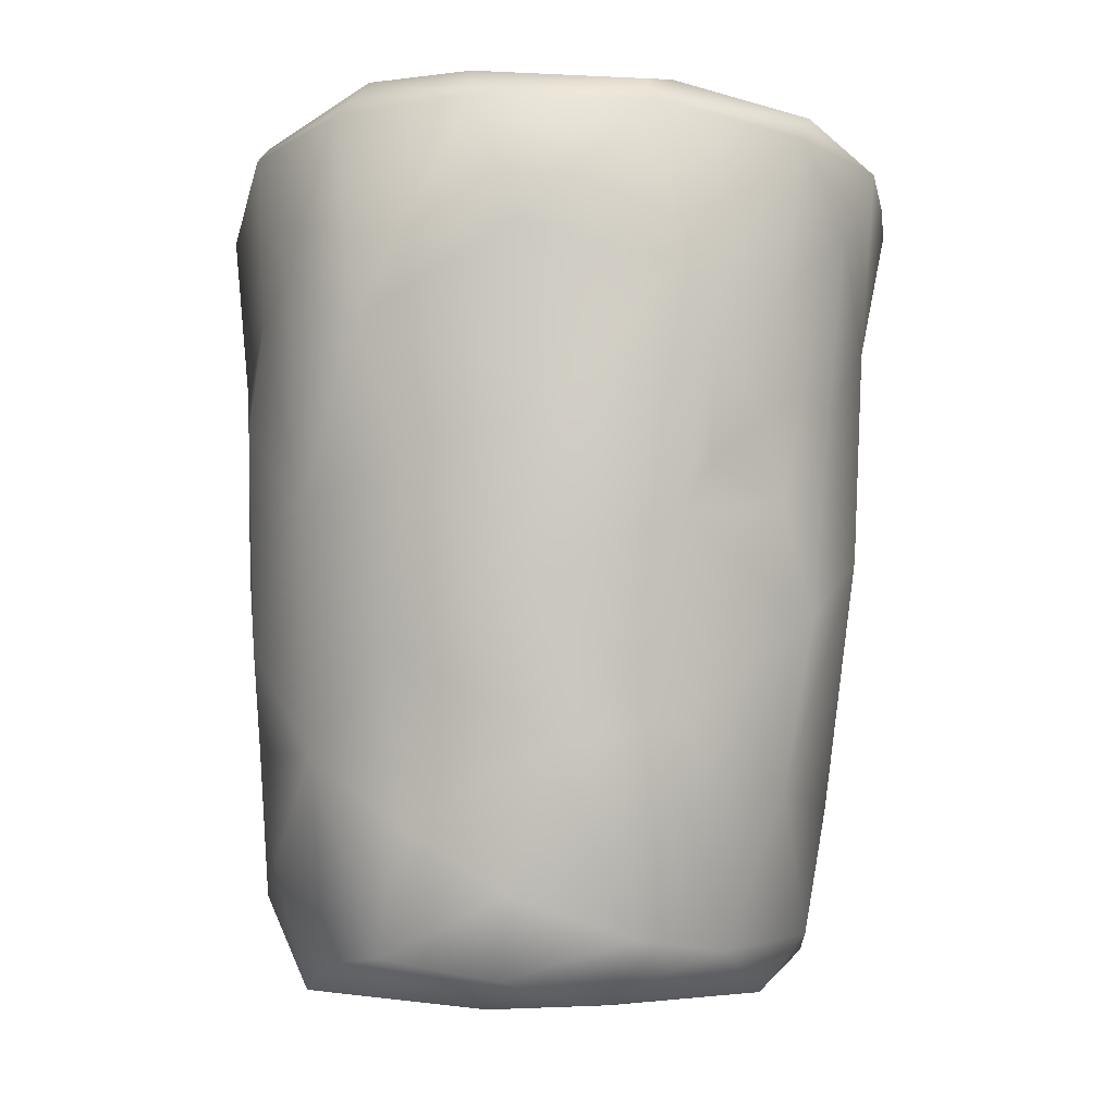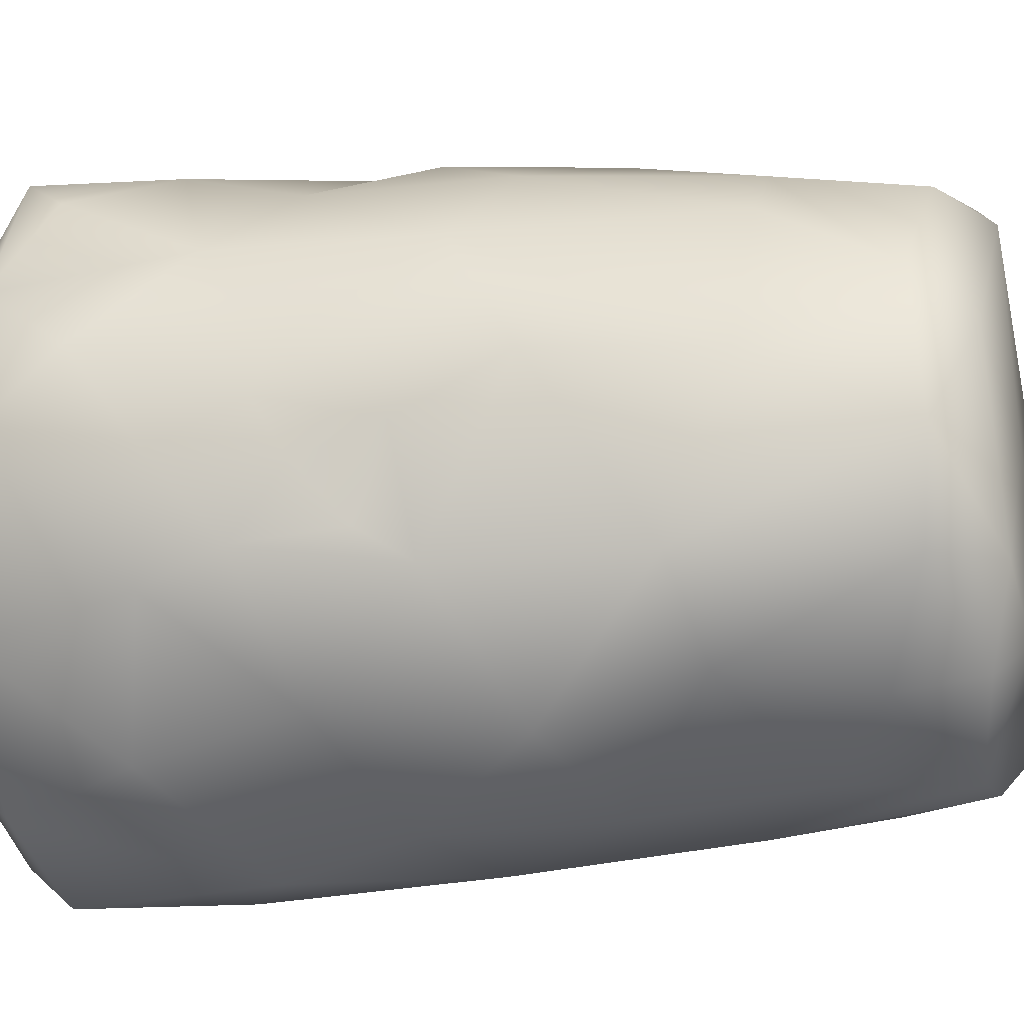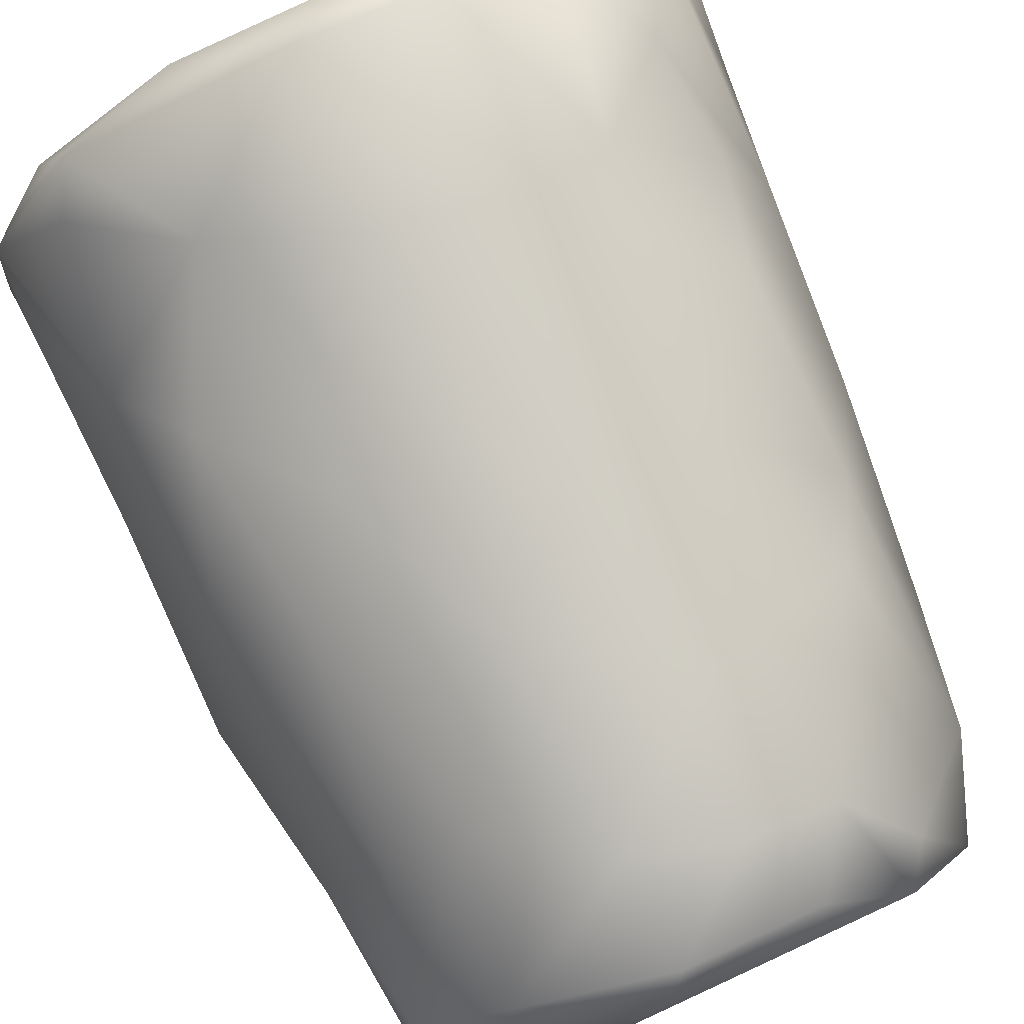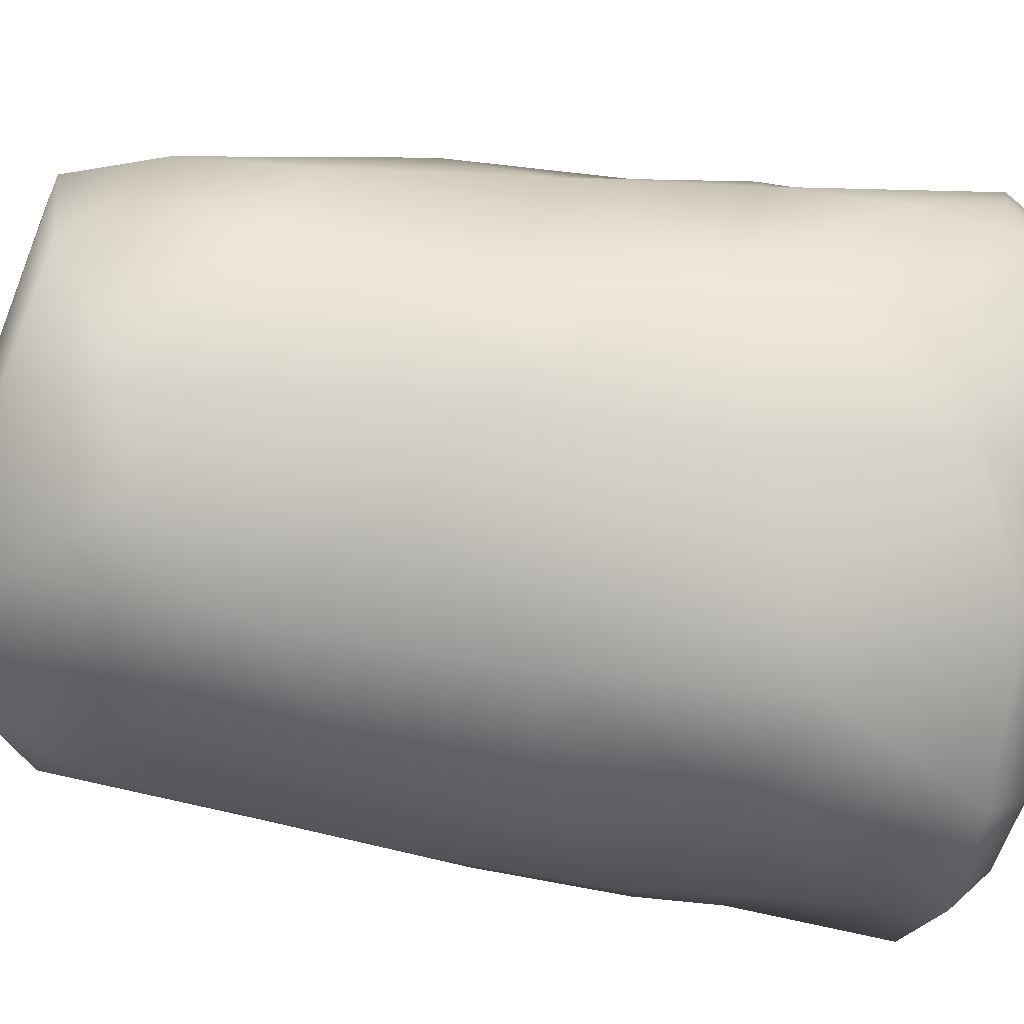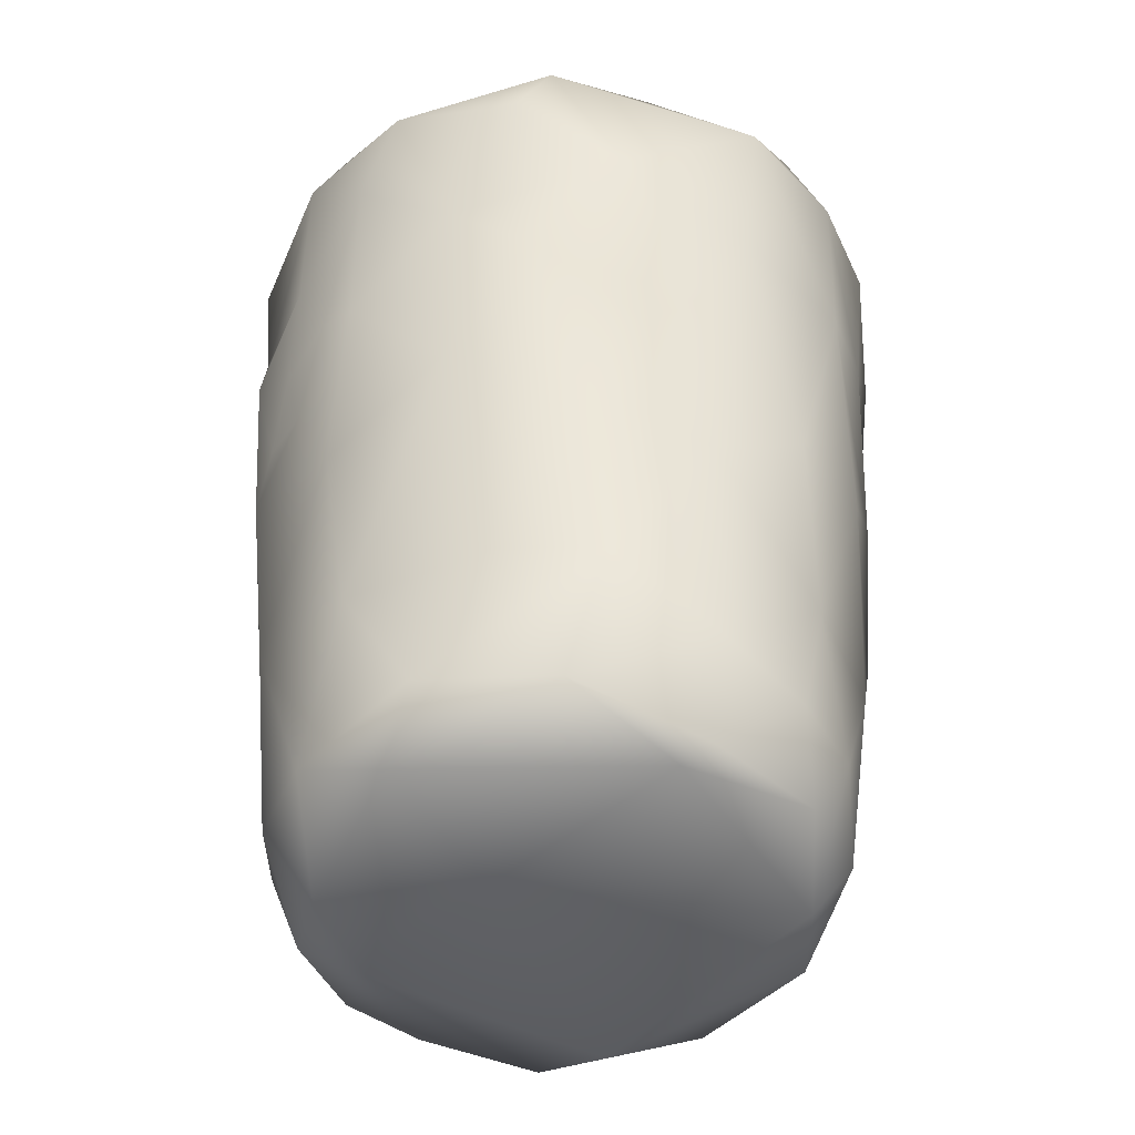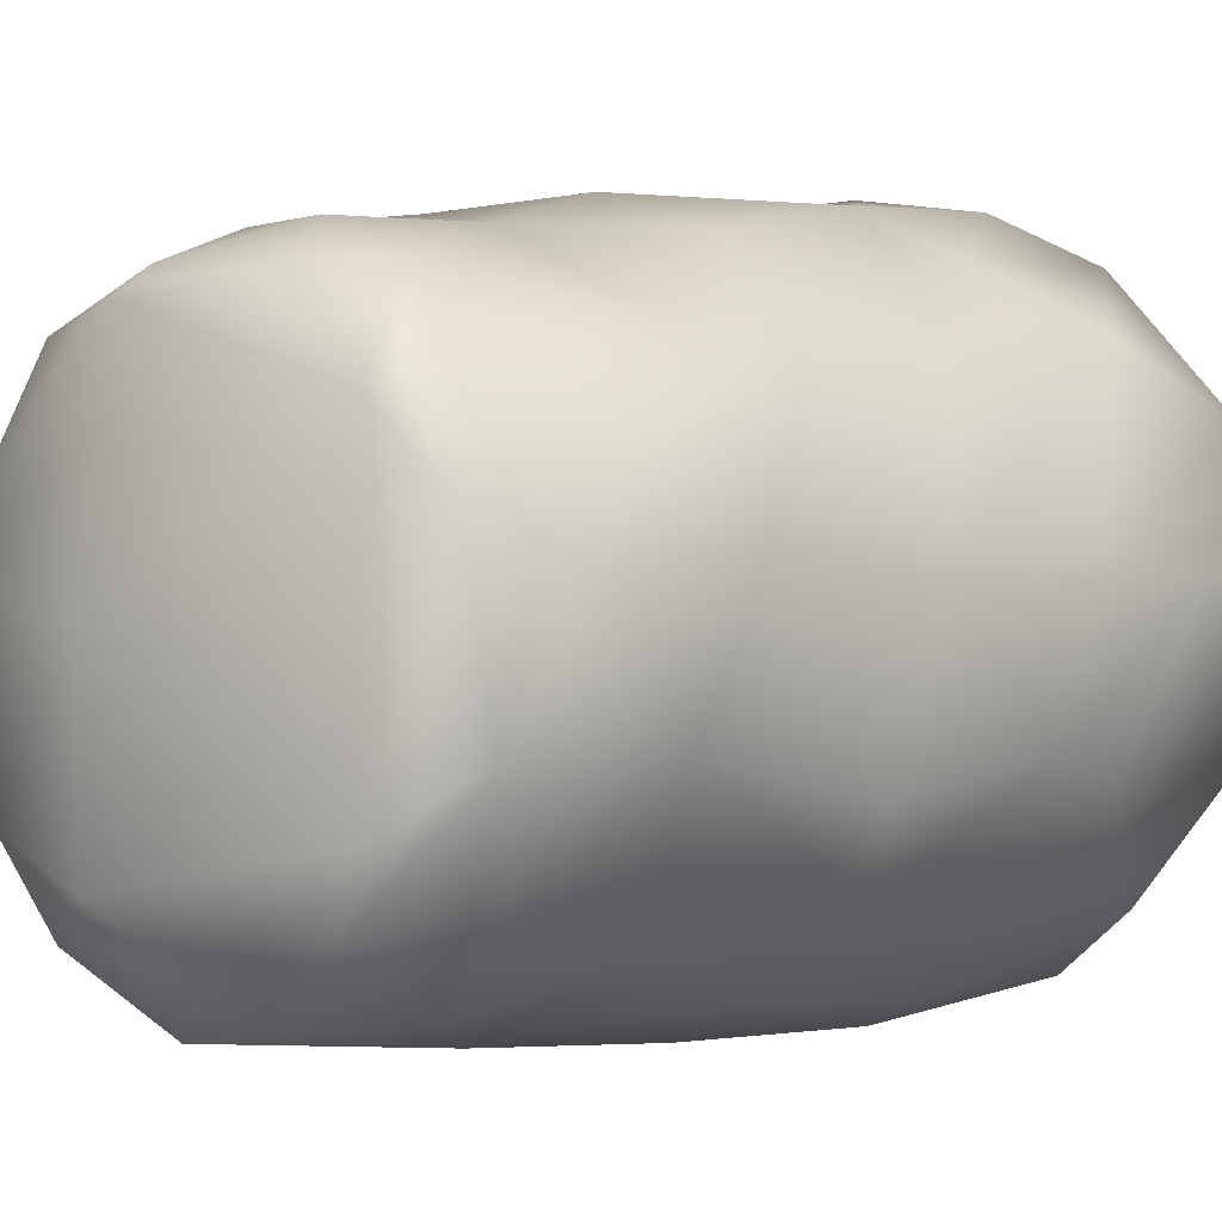
<metadata>
{"format":"obj","ext":"obj","renderer":"f3d","projection":"perspective","resolution":1024,"background":"white","views":[{"elev":-7.3,"azim":41.6,"up":"+Z"},{"elev":-21.0,"azim":104.4,"up":"+Y"},{"elev":80.0,"azim":157.1,"up":"+Y"},{"elev":-59.4,"azim":-98.3,"up":"+Y"},{"elev":-47.1,"azim":139.0,"up":"+Z"},{"elev":-0.0,"azim":-139.9,"up":"+Y"}]}
</metadata>
<code>
v 0.006189 -0.02527 0.01126
v -0.03895 0.01447 0.06238
v -0.03138 0.03291 0.04999
v 0.03795 0.03017 0.0619
v 0.001361 -0.007563 0.1223
v 0.002553 0.01223 0.1228
v -0.03098 -0.000429 0.01042
v -0.02039 -0.006735 0.005768
v -0.01674 -0.01533 0.006566
v -0.03403 -0.000376 0.03115
v -0.004046 -0.02724 0.03592
v -0.01846 -0.0238 0.04965
v -0.03433 0.01689 0.02056
v -0.03573 -0.005302 0.05714
v -0.02539 -0.01455 0.01853
v -0.01525 -0.02261 0.02218
v -0.02322 -0.01821 0.03696
v -0.03007 -0.01445 0.06147
v -0.01805 -0.02561 0.07795
v -0.003879 -0.02959 0.06549
v -0.01311 -0.02763 0.09158
v -0.00526 -0.03068 0.09566
v -0.03834 -0.001284 0.08085
v -0.02785 -0.01719 0.08519
v -0.03703 -0.005153 0.09187
v -0.01656 -0.02619 0.1139
v 0.005011 -0.03251 0.1142
v 0.005973 -0.02777 0.1193
v -0.039 -0.001314 0.1157
v -0.03132 0.007583 0.1204
v -0.02992 -0.01807 0.1067
v -0.02044 -0.02074 0.1176
v -0.01647 -0.00244 0.1221
v -0.01704 0.007216 0.1224
v -0.02023 0.02959 0.006005
v 0.0127 0.009966 0.004613
v 0.008813 0.0384 0.005774
v -0.0292 0.0194 0.008226
v -0.02256 0.03436 0.01114
v -0.009683 0.04078 0.008597
v -0.004259 0.04581 0.01758
v -0.03661 0.01393 0.03669
v -0.02676 0.0358 0.04007
v -0.01503 0.04192 0.01771
v -0.007923 0.04633 0.03498
v -0.001925 0.05153 0.05655
v -0.0398 0.01778 0.08597
v -0.03305 0.03454 0.0873
v -0.03031 0.03681 0.07399
v -0.02049 0.0467 0.09073
v -0.01583 0.04733 0.05853
v -0.04144 0.01461 0.1014
v -0.04155 0.00956 0.1146
v -0.0419 0.01716 0.1125
v -0.03082 0.03931 0.1014
v -0.03994 0.01849 0.1167
v -0.01575 0.02182 0.1221
v -0.03204 0.0223 0.1198
v -0.03773 0.03025 0.1155
v -0.01794 0.0283 0.1212
v -0.02163 0.04267 0.1175
v -0.001806 0.02967 0.1215
v -0.000853 0.04072 0.1196
v -0.0229 0.04726 0.113
v -0.01016 0.05235 0.08735
v -0.009533 0.05383 0.1111
v -0.005625 0.04402 0.119
v -0.001828 0.0538 0.1152
v -0.004327 -0.02384 0.01032
v 0.01045 -0.02561 0.02694
v 0.02253 -0.01971 0.01873
v 0.01929 -0.01751 0.008599
v 0.01239 -0.01249 0.004954
v 0.02445 -0.007181 0.005673
v 0.03225 0.01608 0.006687
v 0.03198 -0.008085 0.01351
v 0.01026 -0.02792 0.04865
v 0.02762 -0.01733 0.03629
v 0.03833 0.01363 0.03139
v 0.02658 -0.02231 0.05529
v 0.03609 -0.006921 0.03936
v 0.03617 0.004282 0.01213
v 0.01397 -0.02897 0.07128
v 0.008041 -0.03192 0.0881
v 0.02642 -0.0228 0.09925
v 0.03056 -0.01941 0.07884
v 0.04036 -0.0031 0.07082
v 0.03916 -0.007305 0.06423
v 0.04336 0.007106 0.06629
v 0.04261 -0.004791 0.08378
v 0.0435 0.003691 0.07678
v 0.04374 0.01115 0.08128
v 0.04627 0.008467 0.1122
v 0.04467 0.005857 0.09249
v 0.02255 -0.02682 0.1146
v 0.01925 -0.02324 0.1191
v 0.03658 -0.01031 0.1175
v 0.01601 -0.006695 0.122
v 0.02312 0.006469 0.1217
v 0.03989 -0.00799 0.09436
v 0.04441 0.01232 0.1161
v 0.03918 -0.01199 0.1141
v 0.03655 -0.005558 0.1185
v 0.006693 0.0416 0.008229
v 0.03468 0.02264 0.01384
v 0.008168 0.04586 0.02081
v 0.02163 0.04117 0.02973
v 0.02388 0.03635 0.01133
v 0.03089 0.03263 0.0298
v 0.02863 0.04108 0.05621
v 0.0428 0.01392 0.05281
v 0.01157 0.04963 0.04725
v 0.03209 0.03996 0.07998
v 0.04351 0.01687 0.07879
v 0.045 0.01875 0.1019
v 0.03893 0.03108 0.08939
v 0.02098 0.04755 0.06689
v 0.006879 0.05307 0.08969
v 0.01263 0.05066 0.07318
v 0.02404 0.04834 0.09706
v 0.03638 0.04029 0.107
v 0.02056 0.02713 0.1209
v 0.03692 0.02733 0.1184
v 0.04489 0.02586 0.1115
v 0.03351 0.0446 0.1123
v 0.007037 0.05635 0.1104
v 0.01933 0.04807 0.1162
f 70 1 11
f 7 38 13
f 10 7 13
f 9 8 7
f 69 1 73
f 73 9 69
f 8 9 73
f 38 7 8
f 35 38 8
f 8 73 36
f 15 16 9
f 7 15 9
f 15 7 10
f 16 69 9
f 16 11 69
f 1 69 11
f 11 16 17
f 12 11 17
f 20 77 11
f 12 20 11
f 14 18 10
f 10 13 42
f 42 14 10
f 14 42 2
f 16 15 17
f 17 15 10
f 10 18 17
f 17 18 12
f 18 19 12
f 20 12 19
f 20 19 21
f 21 22 20
f 83 20 84
f 20 22 84
f 14 23 18
f 23 14 2
f 23 2 47
f 24 18 23
f 24 23 25
f 23 47 52
f 19 18 24
f 24 25 31
f 19 24 21
f 26 21 31
f 22 21 26
f 27 22 26
f 32 28 27
f 27 26 32
f 29 31 25
f 52 25 23
f 29 25 52
f 29 52 53
f 29 30 32
f 56 29 53
f 29 56 30
f 31 21 24
f 31 32 26
f 29 32 31
f 33 5 28
f 28 32 33
f 33 32 30
f 34 33 30
f 6 5 33
f 34 6 33
f 35 8 36
f 35 36 37
f 35 39 38
f 37 40 35
f 40 37 104
f 13 38 39
f 13 39 43
f 44 39 35
f 43 39 44
f 44 35 40
f 41 44 40
f 41 40 104
f 41 106 45
f 3 42 13
f 2 42 3
f 3 13 43
f 45 44 41
f 46 45 112
f 43 44 45
f 45 51 43
f 3 43 51
f 51 45 46
f 2 3 49
f 47 2 48
f 2 49 48
f 52 47 59
f 59 47 55
f 48 55 47
f 49 3 51
f 49 51 65
f 48 49 50
f 50 49 65
f 48 50 55
f 51 46 65
f 65 46 118
f 118 46 119
f 50 65 66
f 59 54 52
f 53 52 54
f 56 53 54
f 58 30 56
f 59 56 54
f 56 59 58
f 55 50 64
f 55 64 59
f 58 57 34
f 34 30 58
f 60 57 58
f 6 34 57
f 6 57 62
f 57 60 62
f 61 60 58
f 58 59 61
f 59 64 61
f 62 60 67
f 60 61 67
f 67 63 62
f 64 50 66
f 126 68 66
f 126 66 65
f 64 68 67
f 67 61 64
f 66 68 64
f 67 68 63
f 127 63 68
f 70 71 1
f 70 78 71
f 72 73 1
f 73 72 74
f 74 36 73
f 36 74 75
f 71 72 1
f 71 76 72
f 76 74 72
f 76 82 74
f 78 76 71
f 74 82 75
f 81 82 76
f 77 70 11
f 78 70 77
f 83 77 20
f 83 80 77
f 78 81 76
f 78 77 80
f 82 81 79
f 80 81 78
f 81 80 88
f 79 81 111
f 111 81 88
f 88 89 111
f 84 86 83
f 85 84 95
f 84 85 86
f 80 83 86
f 80 86 88
f 88 86 90
f 100 86 85
f 90 87 88
f 88 87 89
f 87 91 89
f 89 114 111
f 91 87 90
f 114 89 92
f 92 89 91
f 86 100 90
f 90 94 91
f 100 94 90
f 94 92 91
f 94 100 93
f 115 92 94
f 84 22 27
f 95 84 27
f 95 102 85
f 28 95 27
f 96 95 28
f 100 85 102
f 98 96 28
f 5 98 28
f 96 97 95
f 103 96 98
f 97 102 95
f 103 98 99
f 96 103 97
f 6 99 98
f 98 5 6
f 123 103 99
f 93 100 102
f 101 93 102
f 93 115 94
f 103 102 97
f 101 102 103
f 101 103 123
f 36 75 37
f 75 108 37
f 105 75 82
f 75 105 108
f 105 82 79
f 108 104 37
f 104 108 106
f 41 104 106
f 106 108 107
f 107 108 105
f 107 105 109
f 109 105 79
f 112 45 106
f 106 107 112
f 107 109 110
f 110 112 107
f 4 110 109
f 117 112 110
f 79 4 109
f 4 79 111
f 113 117 110
f 110 4 113
f 120 113 116
f 121 120 116
f 4 111 114
f 113 4 116
f 116 4 114
f 114 92 115
f 116 114 115
f 46 112 119
f 112 117 119
f 120 118 119
f 119 117 113
f 120 119 113
f 122 99 6
f 6 62 122
f 122 123 99
f 122 62 63
f 127 122 63
f 123 122 127
f 125 123 127
f 124 115 93
f 124 116 115
f 124 125 121
f 124 121 116
f 93 101 124
f 101 123 124
f 125 124 123
f 118 120 126
f 126 120 125
f 126 125 127
f 65 118 126
f 125 120 121
f 126 127 68

</code>
